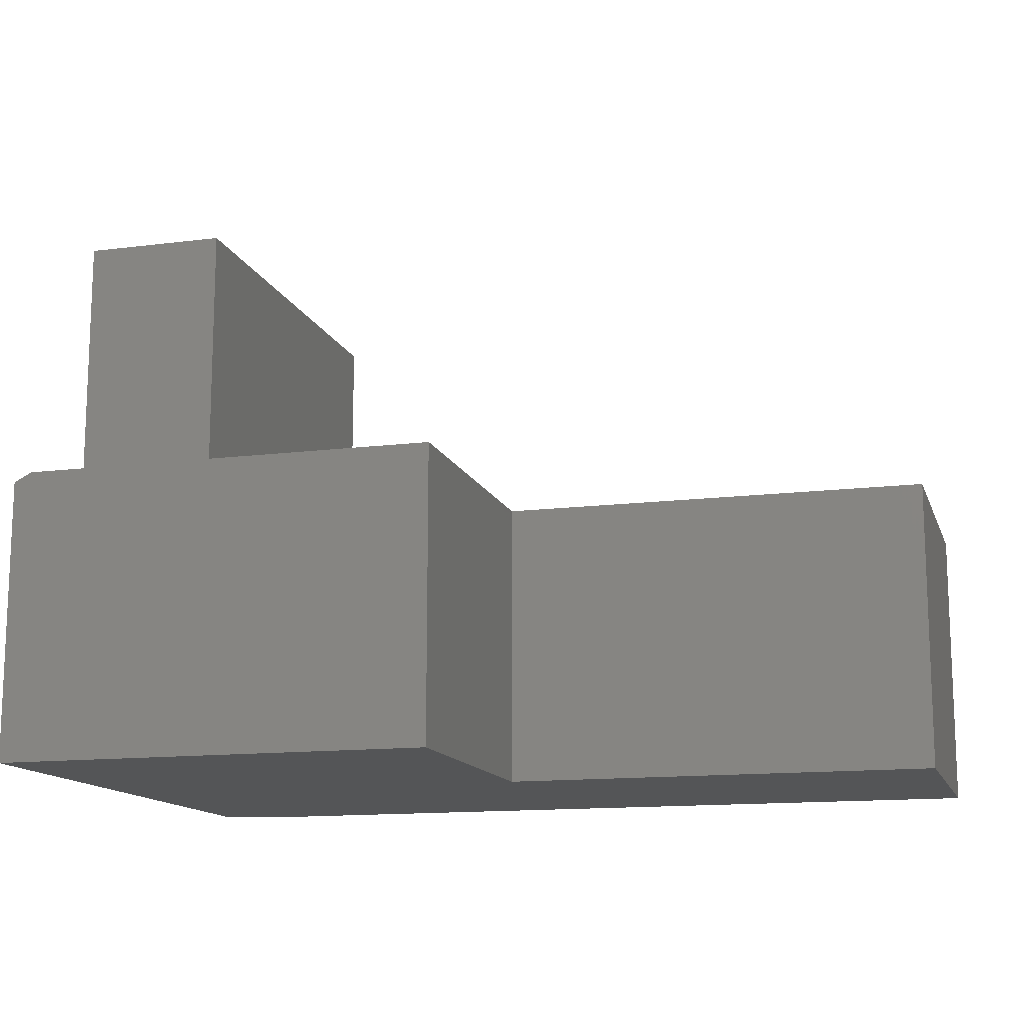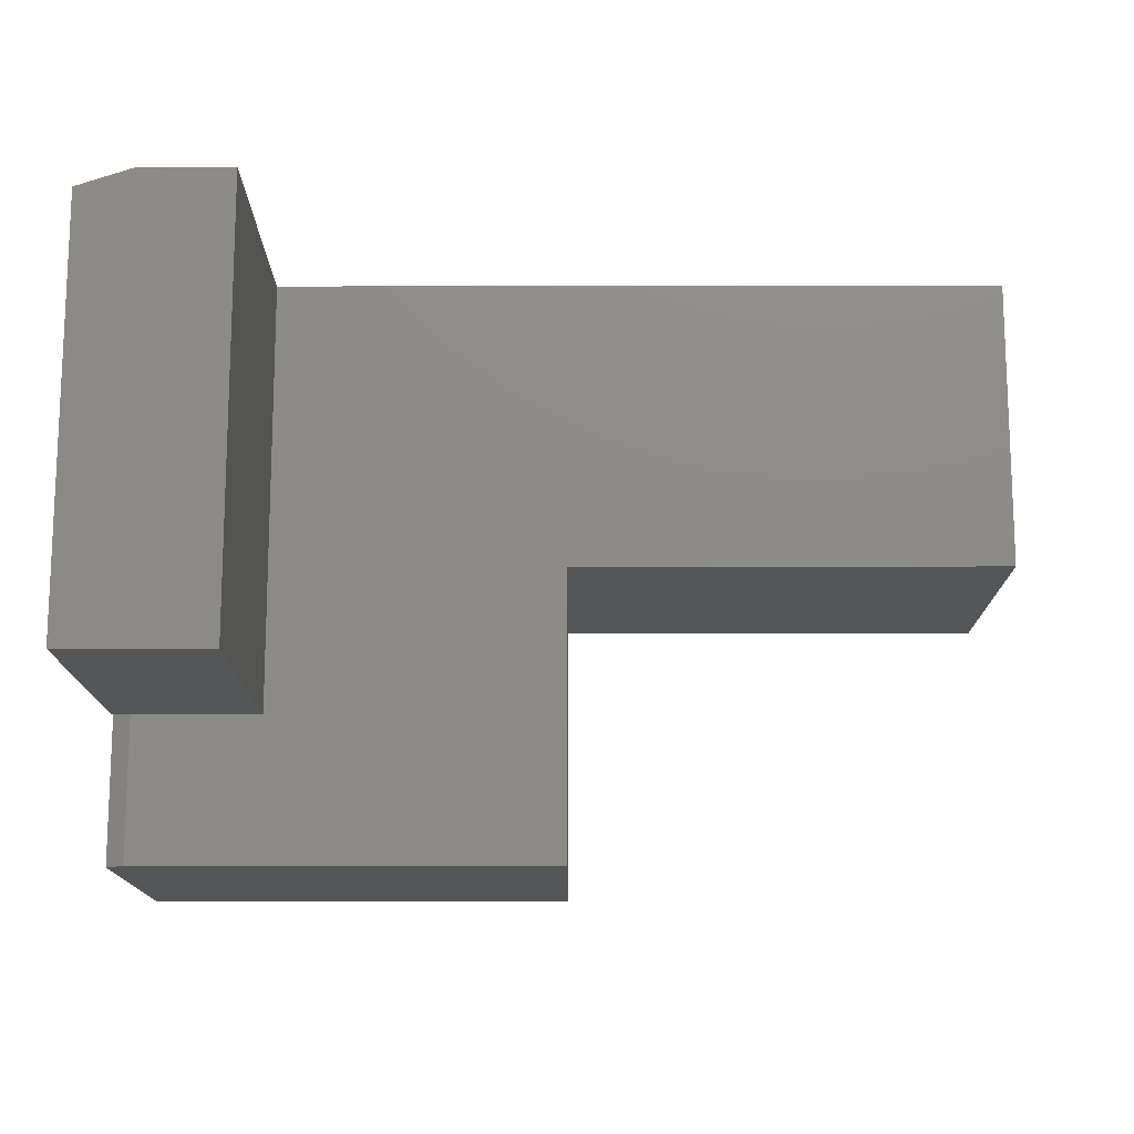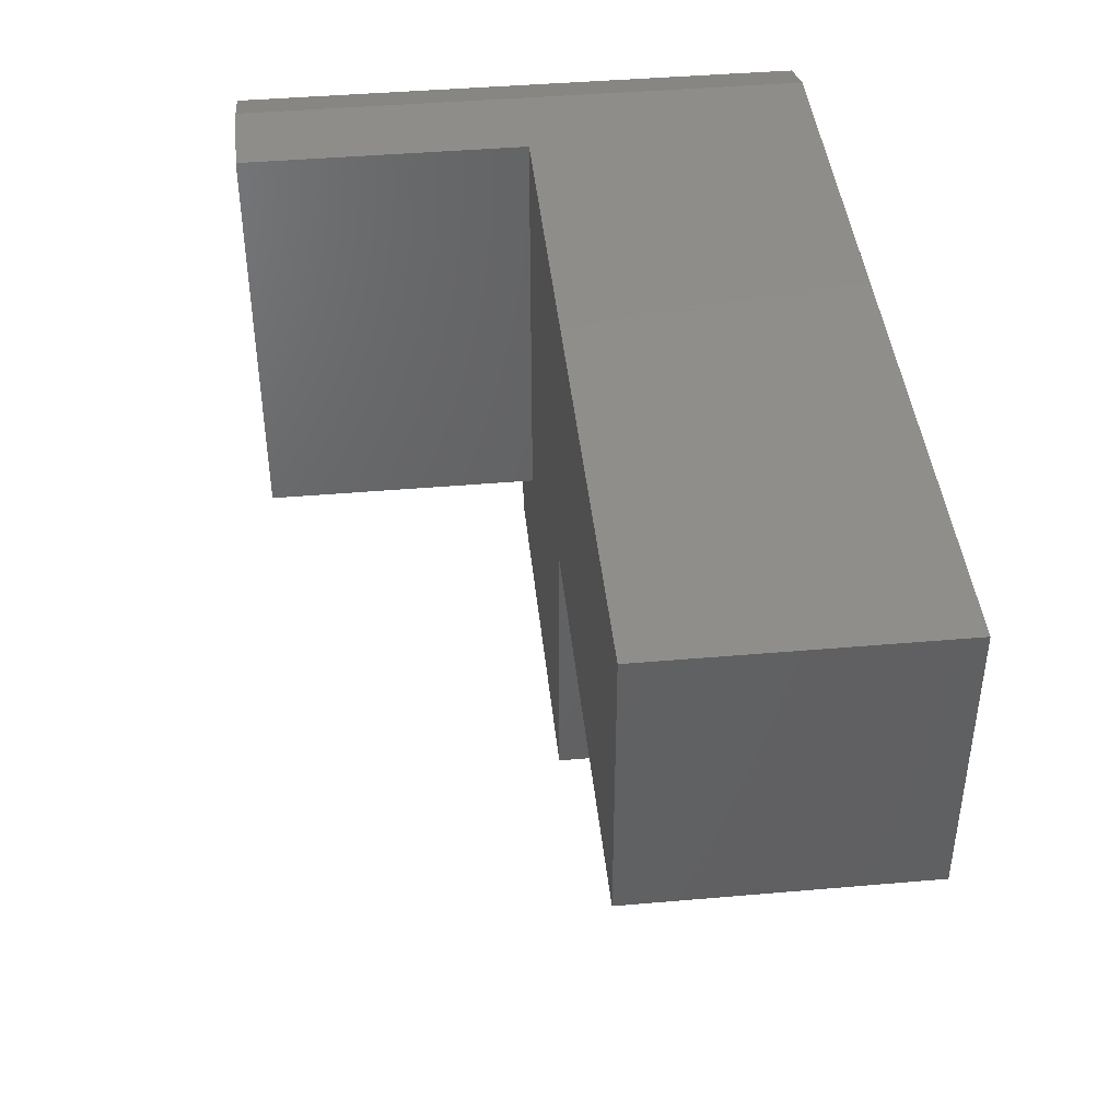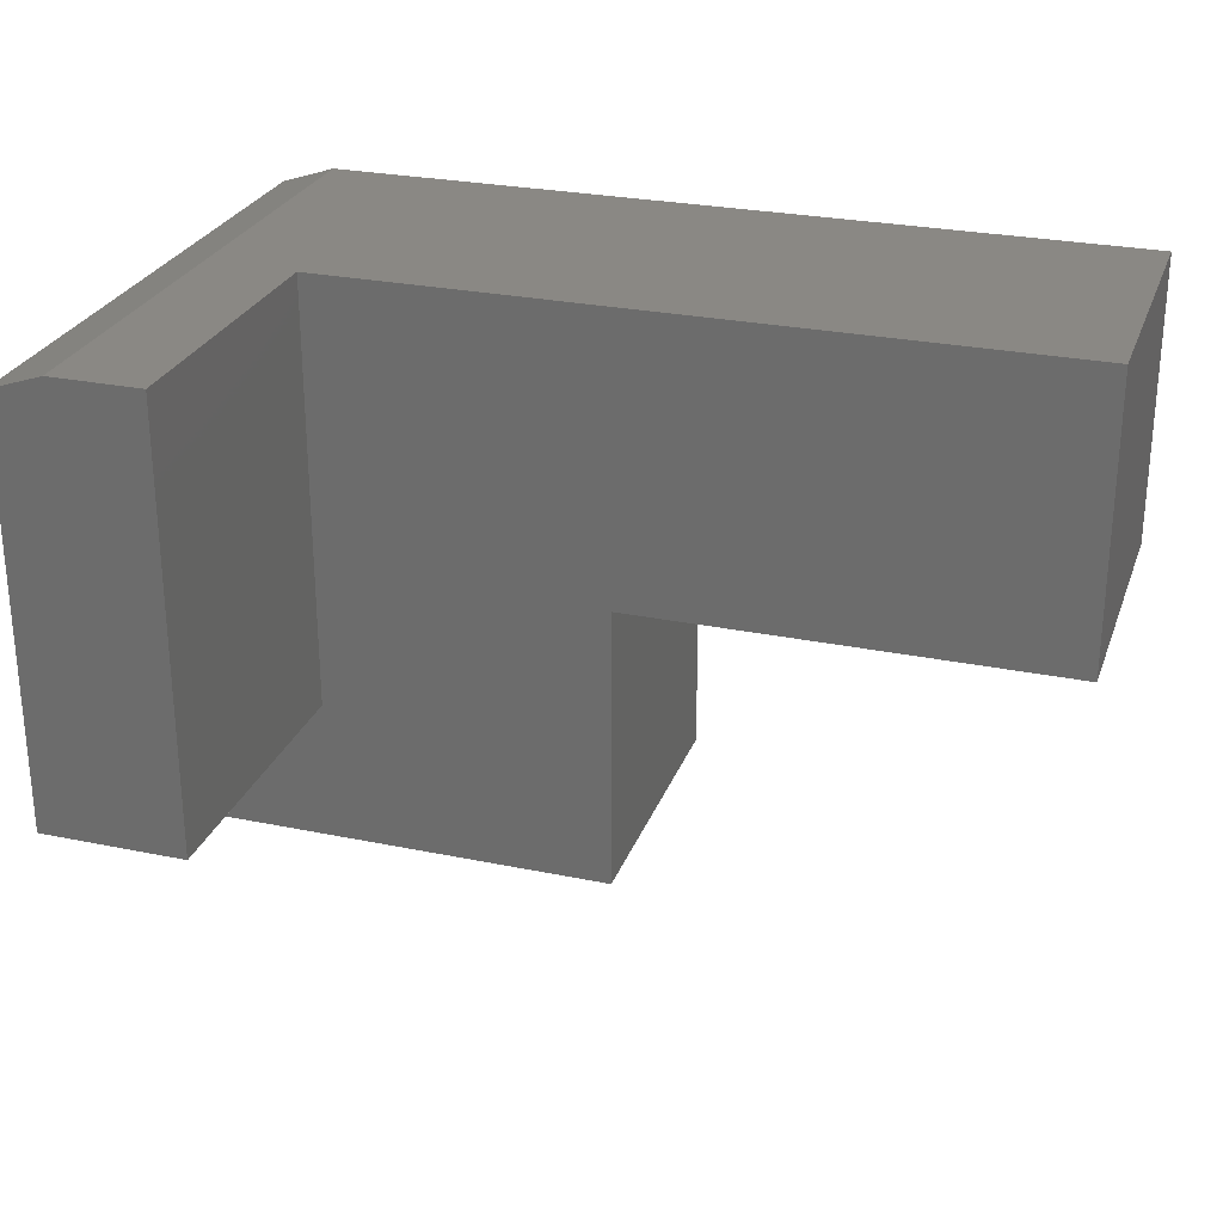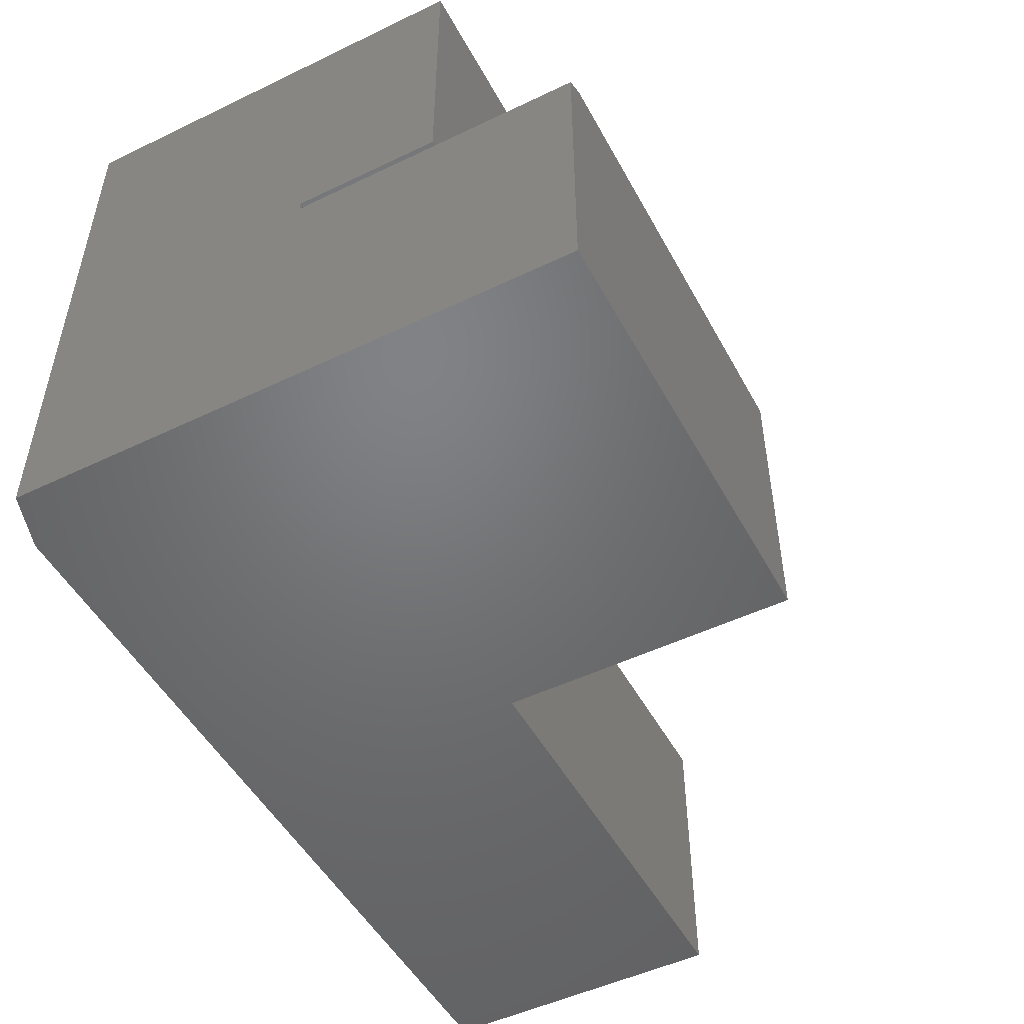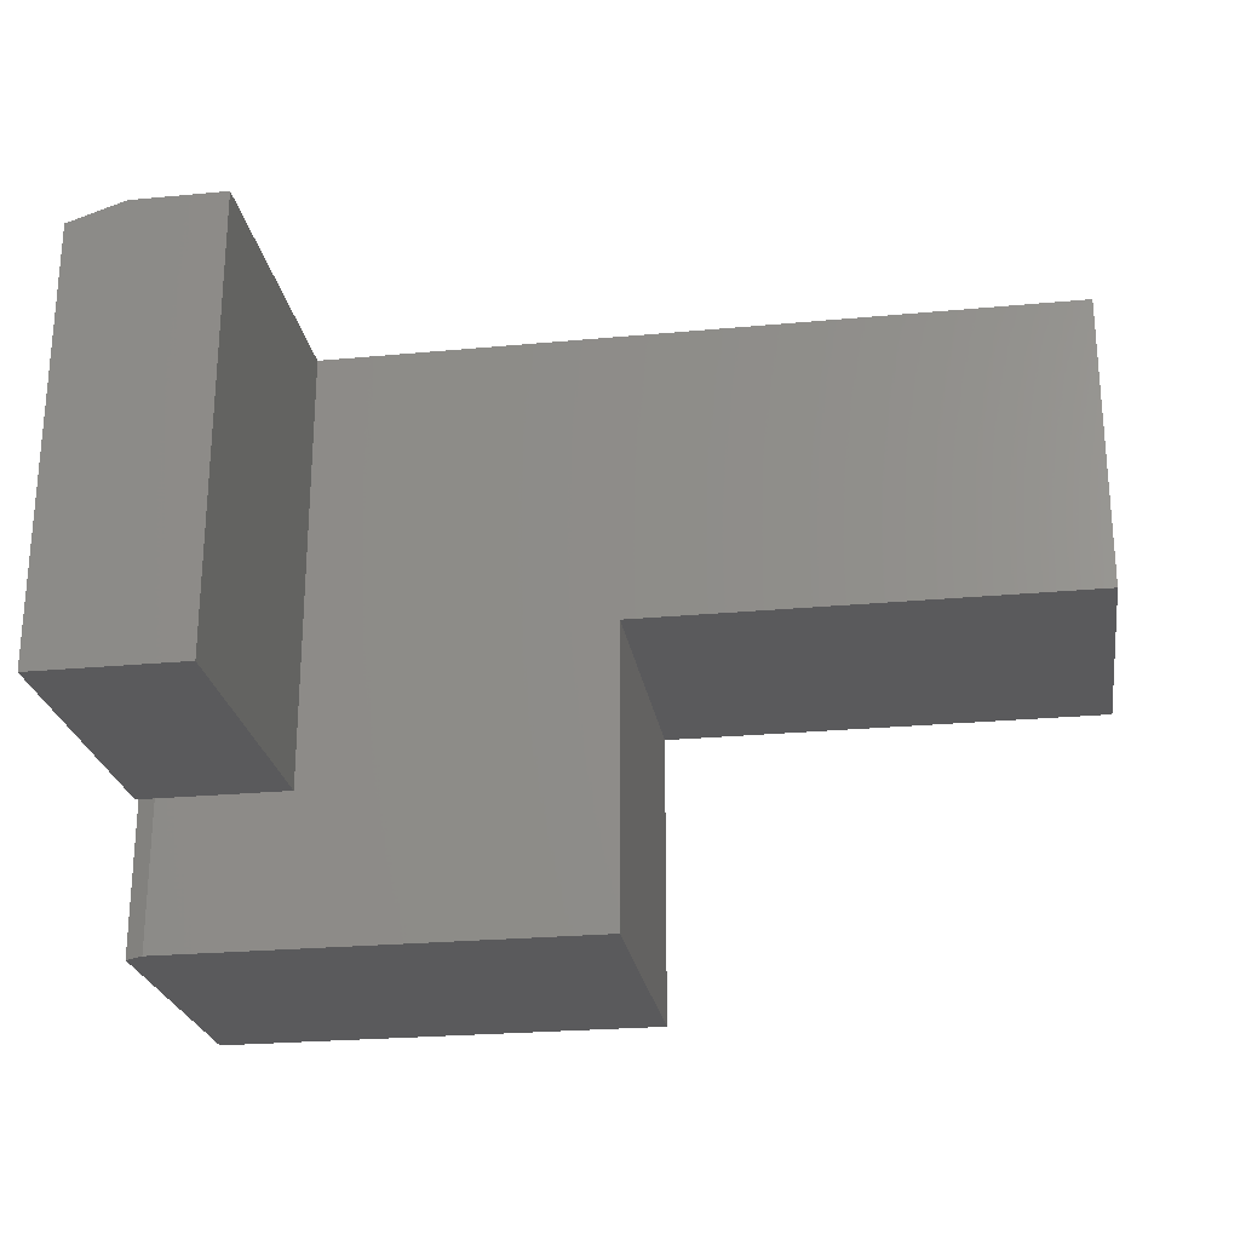
<metadata>
{"format":"stl","ext":"stl","renderer":"f3d","projection":"perspective","resolution":1024,"background":"white","views":[{"elev":-13.6,"azim":15.8,"up":"+Z"},{"elev":-14.5,"azim":0.2,"up":"+Y"},{"elev":42.6,"azim":84.1,"up":"+Y"},{"elev":26.9,"azim":17.8,"up":"+Y"},{"elev":-50.1,"azim":-62.2,"up":"+Z"},{"elev":-24.5,"azim":8.8,"up":"+Y"}]}
</metadata>
<code>
# stl→obj: 29 verts, 54 faces
v 0 -0.375 0.4987
v 0.125 -0.375 0.4987
v 0 -0.01562 0.4987
v 0.125 1.523e-17 0.4987
v 0.04688 3.054e-17 0.4987
v 0.75 1.531e-17 0.25
v 0.75 0 -1.531e-17
v 0.125 0 0.25
v 0.04688 0 -3.062e-17
v 0 -0.25 0.2422
v 0 -0.25 0.25
v 0 -0.01562 -1.435e-17
v 0 -0.5 1.531e-17
v 0 -0.5 0.2422
v 0 -0.375 0.25
v 0.75 -0.25 0
v 0.375 -0.25 -1.531e-17
v 0.375 -0.5 0
v 0.01562 -0.25 0.25
v 0.01562 -0.3737 0.25
v 0.01562 -0.375 0.25
v 0.125 -0.2487 0.25
v 0.125 -0.3737 0.25
v 0.375 -0.3737 0.25
v 0.375 -0.25 0.25
v 0.75 -0.25 0.25
v 0.375 -0.5 0.25
v 0.125 -0.375 0.25
v 0.01562 -0.5 0.25
f 1 2 3
f 3 2 4
f 3 4 5
f 6 7 8
f 8 7 9
f 8 9 4
f 4 9 5
f 10 11 3
f 10 3 12
f 10 12 13
f 10 13 14
f 15 1 11
f 11 1 3
f 9 13 12
f 7 16 9
f 9 16 17
f 9 17 13
f 13 17 18
f 9 12 5
f 5 12 3
f 11 19 15
f 15 19 20
f 15 20 21
f 22 23 24
f 8 22 24
f 8 24 25
f 8 25 26
f 8 26 6
f 27 24 23
f 27 23 28
f 27 28 21
f 27 21 29
f 19 11 10
f 10 20 19
f 21 20 10
f 21 10 14
f 21 14 29
f 4 2 28
f 4 28 23
f 4 23 22
f 4 22 8
f 1 15 2
f 2 15 21
f 2 21 28
f 18 27 13
f 13 27 29
f 13 29 14
f 16 7 26
f 26 7 6
f 25 17 26
f 26 17 16
f 17 25 18
f 18 25 24
f 18 24 27

</code>
